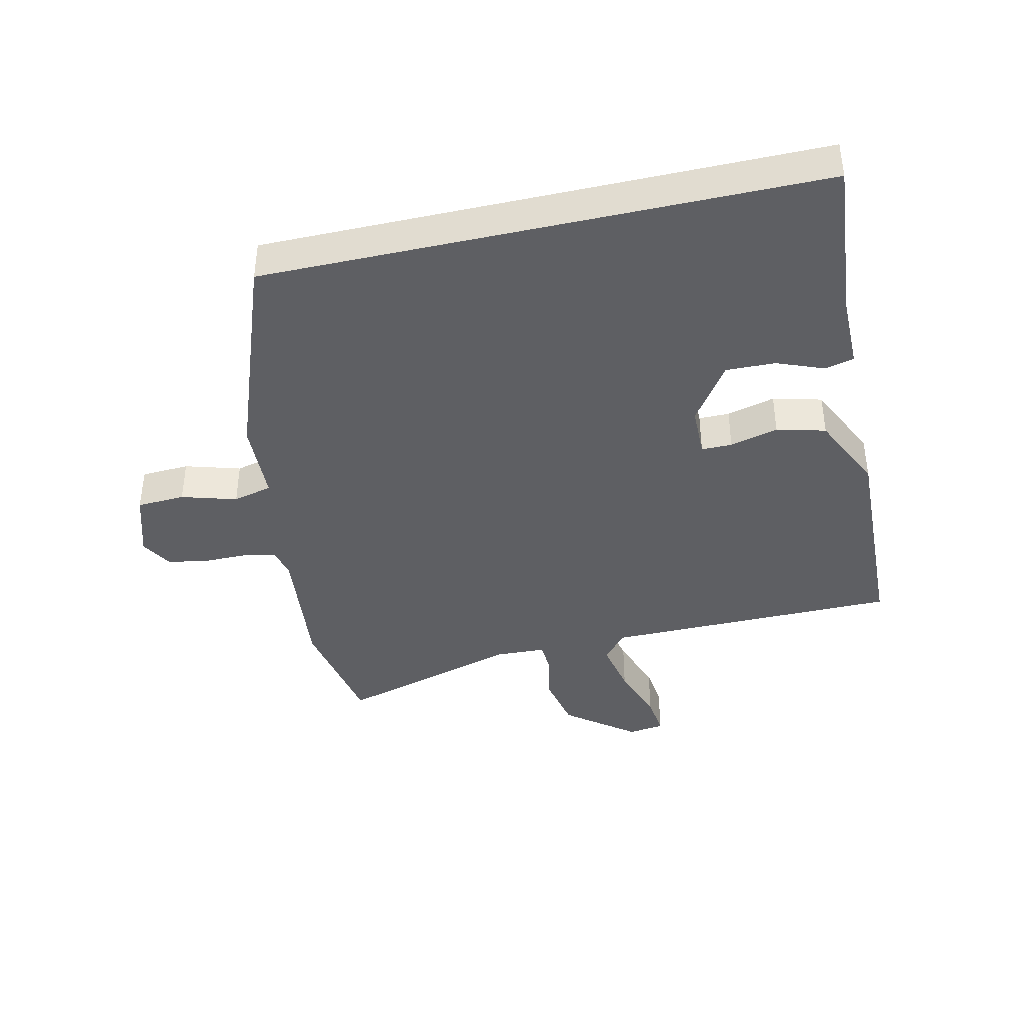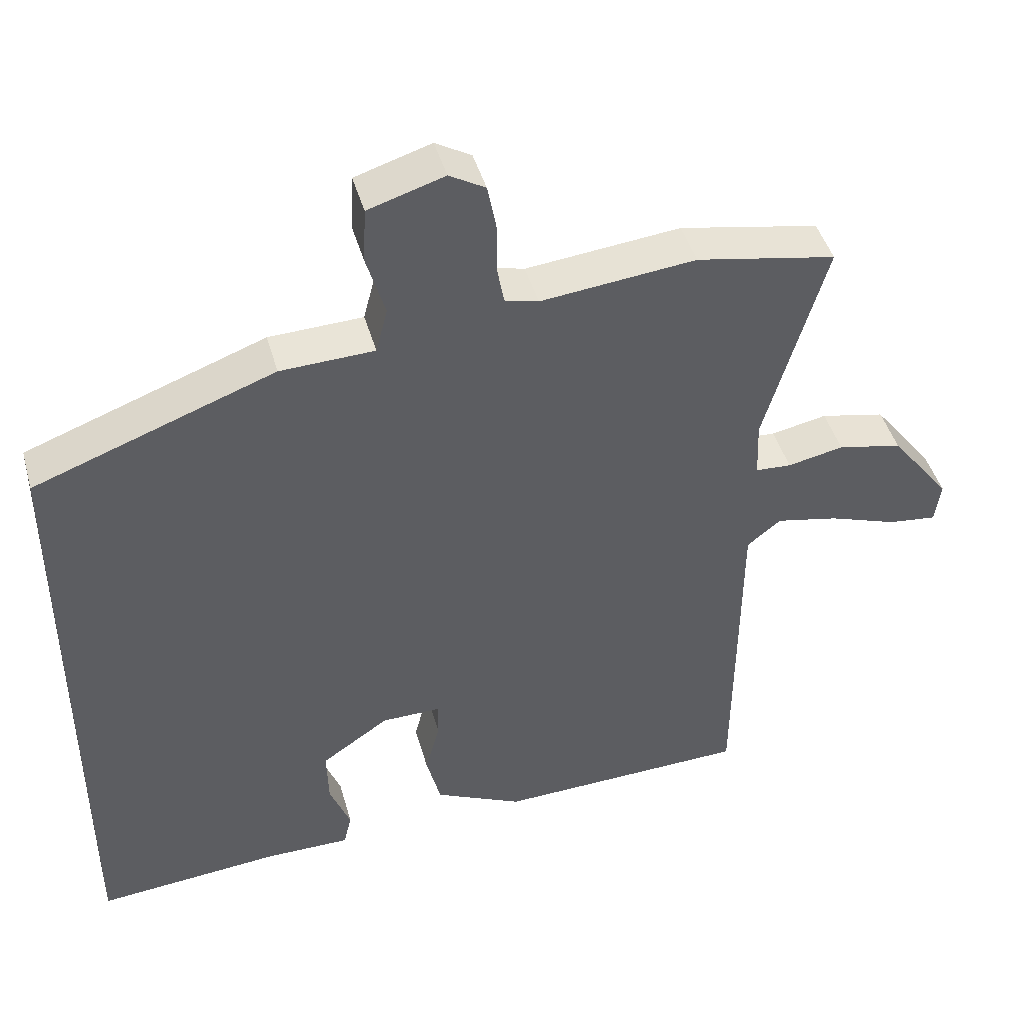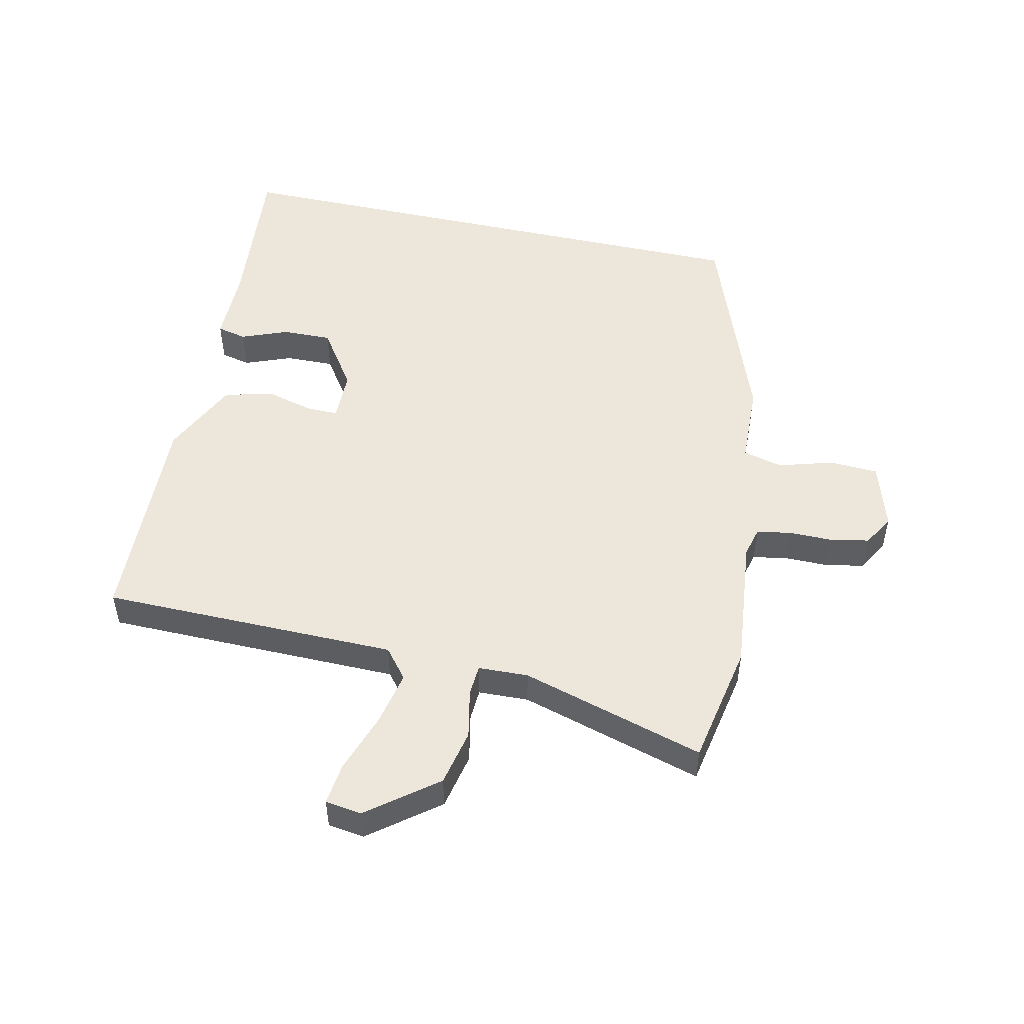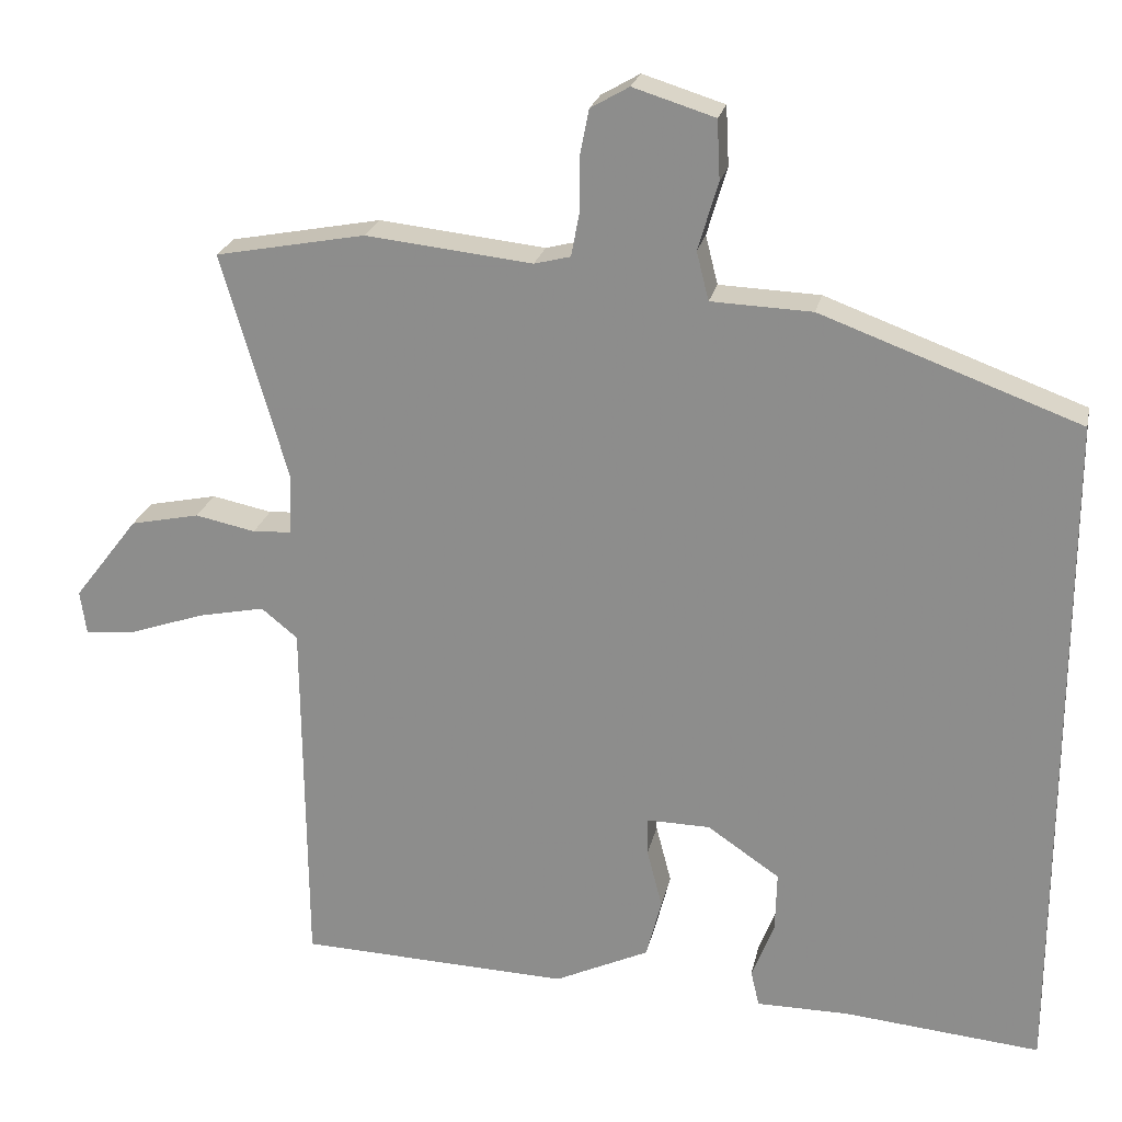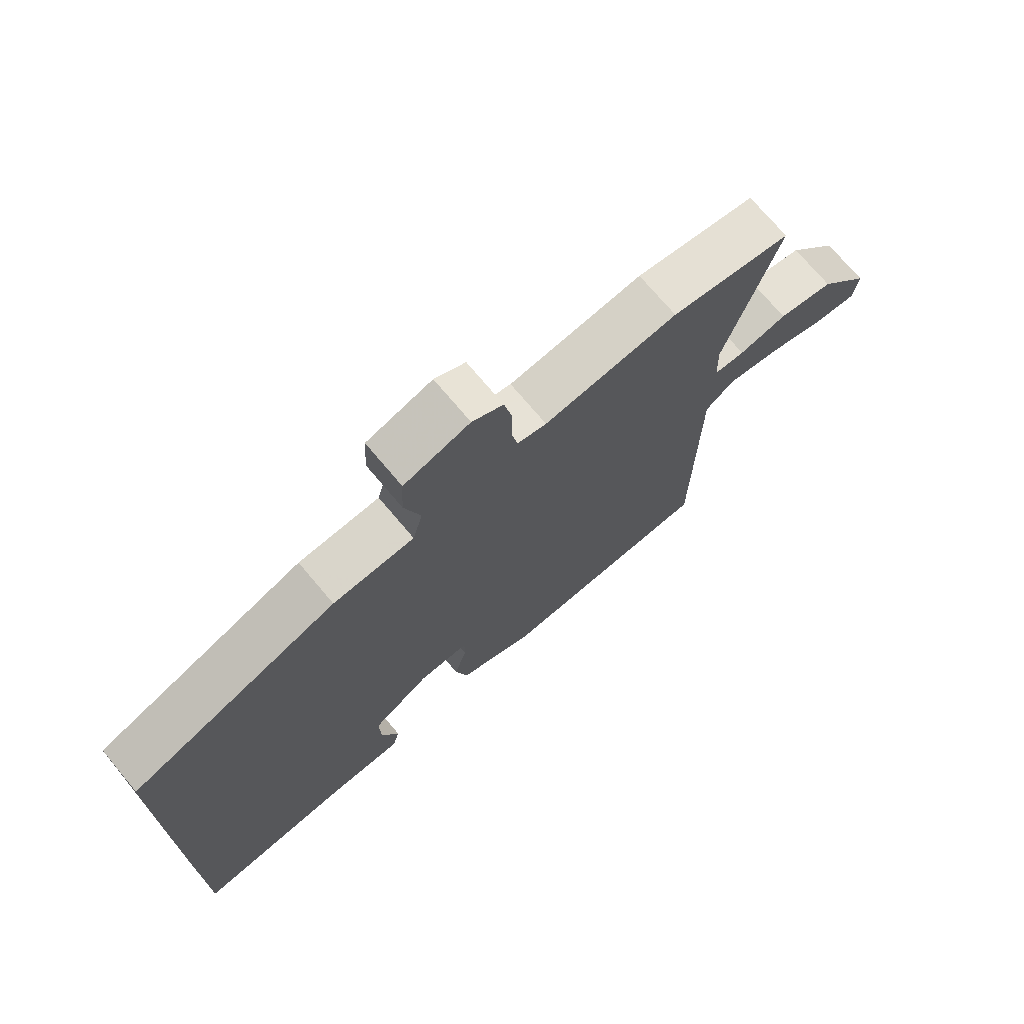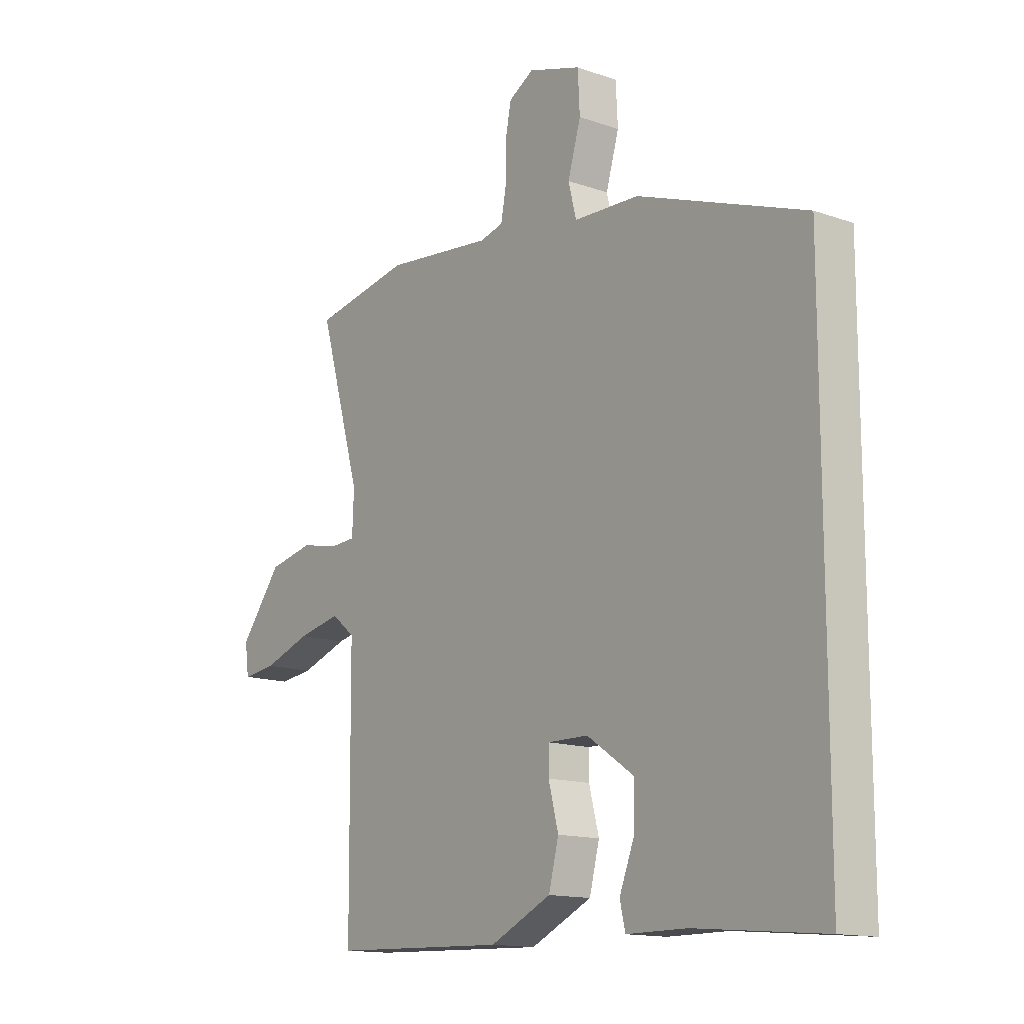
<metadata>
{"format":"obj","ext":"obj","renderer":"f3d","projection":"perspective","resolution":1024,"background":"white","views":[{"elev":-40.5,"azim":102.8,"up":"+Y"},{"elev":44.5,"azim":164.5,"up":"+Z"},{"elev":50.9,"azim":-77.5,"up":"+Y"},{"elev":23.1,"azim":12.0,"up":"+Z"},{"elev":72.9,"azim":139.9,"up":"+Z"},{"elev":-14.1,"azim":52.4,"up":"+Z"}]}
</metadata>
<code>
v 0.5 0.07 -0.553
v 0.244 0.07 -0.53
v 0.124 0.07 -0.53
v 0.113 0.07 -0.483
v 0.142 0.07 -0.409
v 0.144 0.07 -0.33
v 0.05 0.07 -0.266
v -0.032 0.07 -0.265
v -0.032 0.07 -0.314
v -0.012 0.07 -0.391
v -0.032 0.07 -0.469
v -0.155 0.07 -0.527
v -0.507 0.07 -0.515
v -0.511 0.07 -0.043
v -0.558 0.07 -0.005
v -0.645 0.07 -0.023
v -0.74 0.07 -0.056
v -0.808 0.07 -0.064
v -0.816 0.07 -0.006
v -0.732 0.07 0.103
v -0.642 0.07 0.122
v -0.564 0.07 0.106
v -0.514 0.07 0.109
v -0.511 0.07 0.189
v -0.596 0.07 0.482
v -0.401 0.07 0.519
v -0.185 0.07 0.496
v -0.138 0.07 0.508
v -0.128 0.07 0.562
v -0.128 0.07 0.632
v -0.116 0.07 0.694
v -0.066 0.07 0.723
v 0.04 0.07 0.69
v 0.044 0.07 0.613
v 0.018 0.07 0.525
v 0.034 0.07 0.462
v 0.165 0.07 0.457
v 0.5 0.07 0.334
v 0.5 0 -0.553
v 0.244 0 -0.53
v 0.124 0 -0.53
v 0.113 0 -0.483
v 0.142 0 -0.409
v 0.144 0 -0.33
v 0.05 0 -0.266
v -0.032 0 -0.265
v -0.032 0 -0.314
v -0.012 0 -0.391
v -0.032 0 -0.469
v -0.155 0 -0.527
v -0.507 0 -0.515
v -0.511 0 -0.043
v -0.558 0 -0.005
v -0.645 0 -0.023
v -0.74 0 -0.056
v -0.808 0 -0.064
v -0.816 0 -0.006
v -0.732 0 0.103
v -0.642 0 0.122
v -0.564 0 0.106
v -0.514 0 0.109
v -0.511 0 0.189
v -0.596 0 0.482
v -0.401 0 0.519
v -0.185 0 0.496
v -0.138 0 0.508
v -0.128 0 0.562
v -0.128 0 0.632
v -0.116 0 0.694
v -0.066 0 0.723
v 0.04 0 0.69
v 0.044 0 0.613
v 0.018 0 0.525
v 0.034 0 0.462
v 0.165 0 0.457
v 0.5 0 0.334
f 38 1 2
f 37 38 2
f 36 37 2
f 35 36 2
f 33 34 35
f 32 33 35
f 31 32 35
f 30 31 35
f 29 30 35
f 28 29 35 2
f 27 28 2
f 24 25 26 27
f 23 24 27
f 20 21 22
f 19 20 22
f 18 19 22
f 17 18 22
f 16 17 22
f 15 16 22 23
f 14 15 23 27
f 12 13 14
f 11 12 14
f 10 11 14
f 9 10 14
f 8 9 14 27
f 2 3 4 5
f 2 5 6
f 27 2 6
f 7 8 27
f 6 7 27
f 40 39 76
f 40 76 75
f 40 75 74
f 40 74 73
f 73 72 71
f 73 71 70
f 73 70 69
f 73 69 68
f 73 68 67
f 40 73 67 66
f 40 66 65
f 65 64 63 62
f 65 62 61
f 60 59 58
f 60 58 57
f 60 57 56
f 60 56 55
f 60 55 54
f 61 60 54 53
f 65 61 53 52
f 52 51 50
f 52 50 49
f 52 49 48
f 52 48 47
f 65 52 47 46
f 43 42 41 40
f 44 43 40
f 44 40 65
f 65 46 45
f 65 45 44
f 1 39 40 2
f 2 40 41 3
f 3 41 42 4
f 4 42 43 5
f 5 43 44 6
f 6 44 45 7
f 7 45 46 8
f 8 46 47 9
f 9 47 48 10
f 10 48 49 11
f 11 49 50 12
f 12 50 51 13
f 13 51 52 14
f 14 52 53 15
f 15 53 54 16
f 16 54 55 17
f 17 55 56 18
f 18 56 57 19
f 19 57 58 20
f 20 58 59 21
f 21 59 60 22
f 22 60 61 23
f 23 61 62 24
f 24 62 63 25
f 25 63 64 26
f 26 64 65 27
f 27 65 66 28
f 28 66 67 29
f 29 67 68 30
f 30 68 69 31
f 31 69 70 32
f 32 70 71 33
f 33 71 72 34
f 34 72 73 35
f 35 73 74 36
f 36 74 75 37
f 37 75 76 38
f 38 76 39 1

</code>
